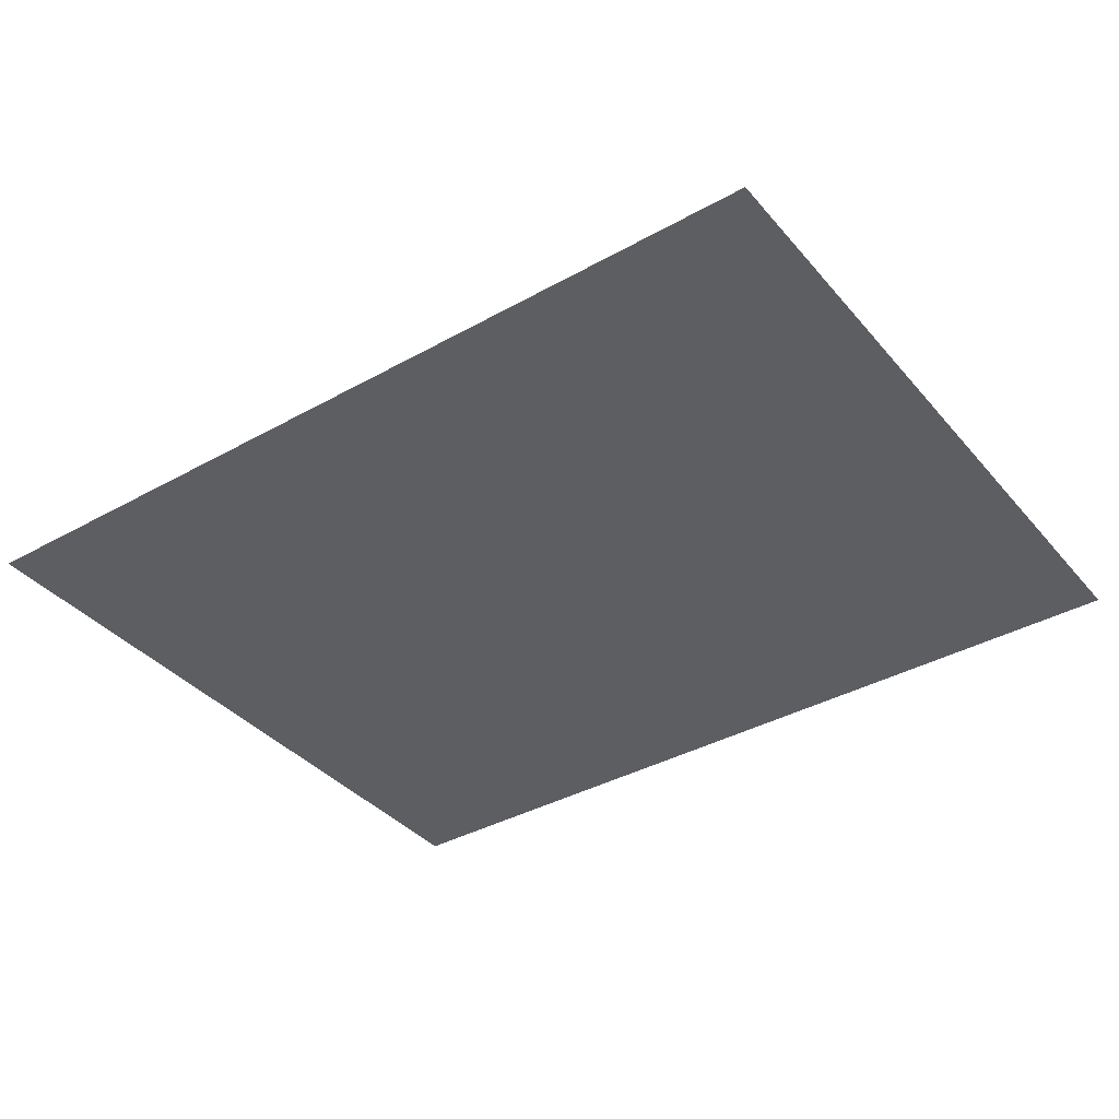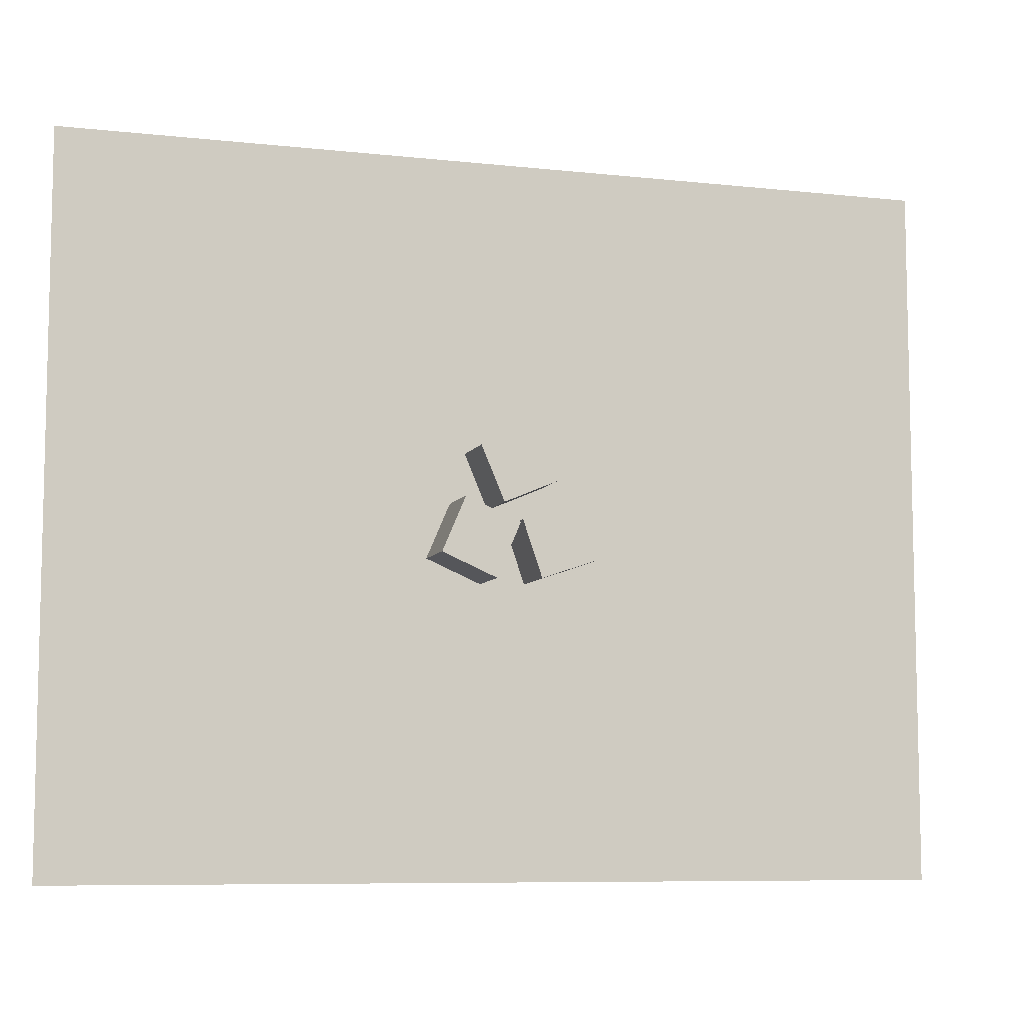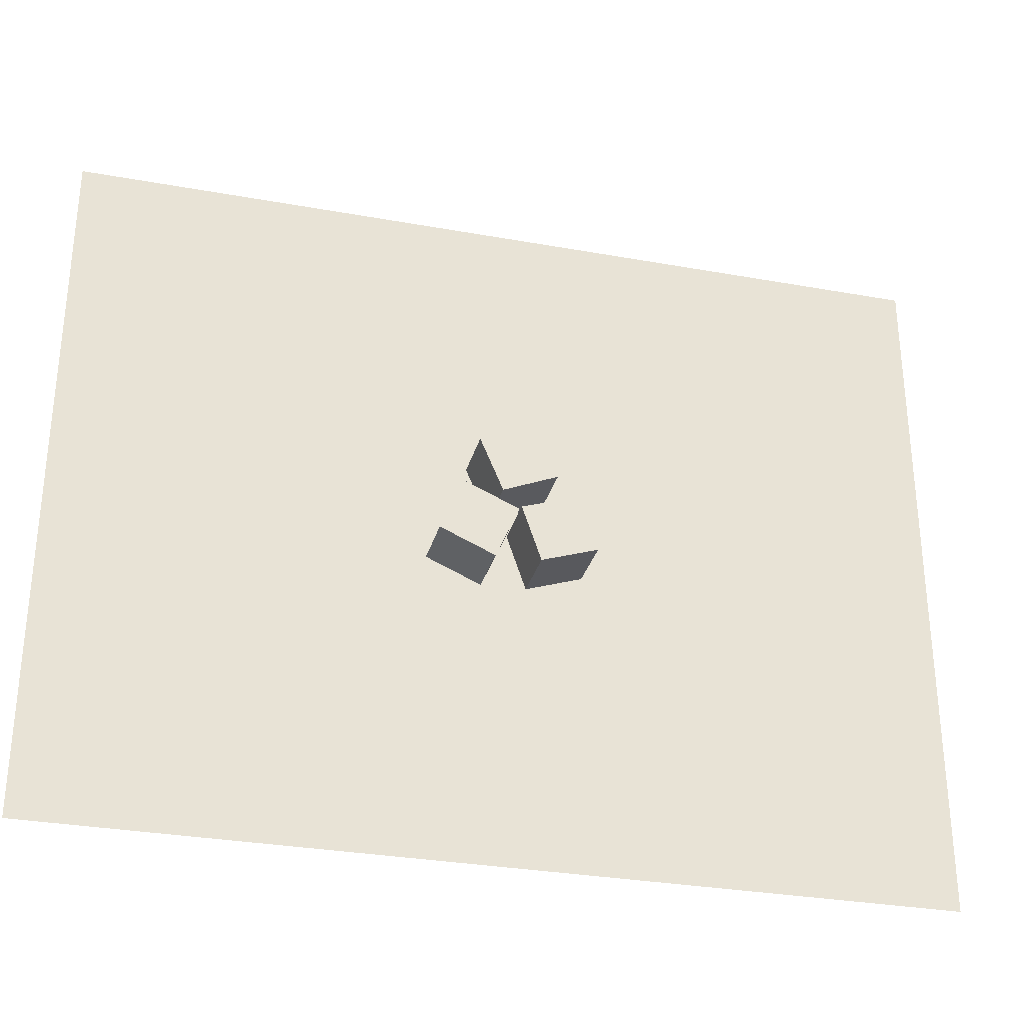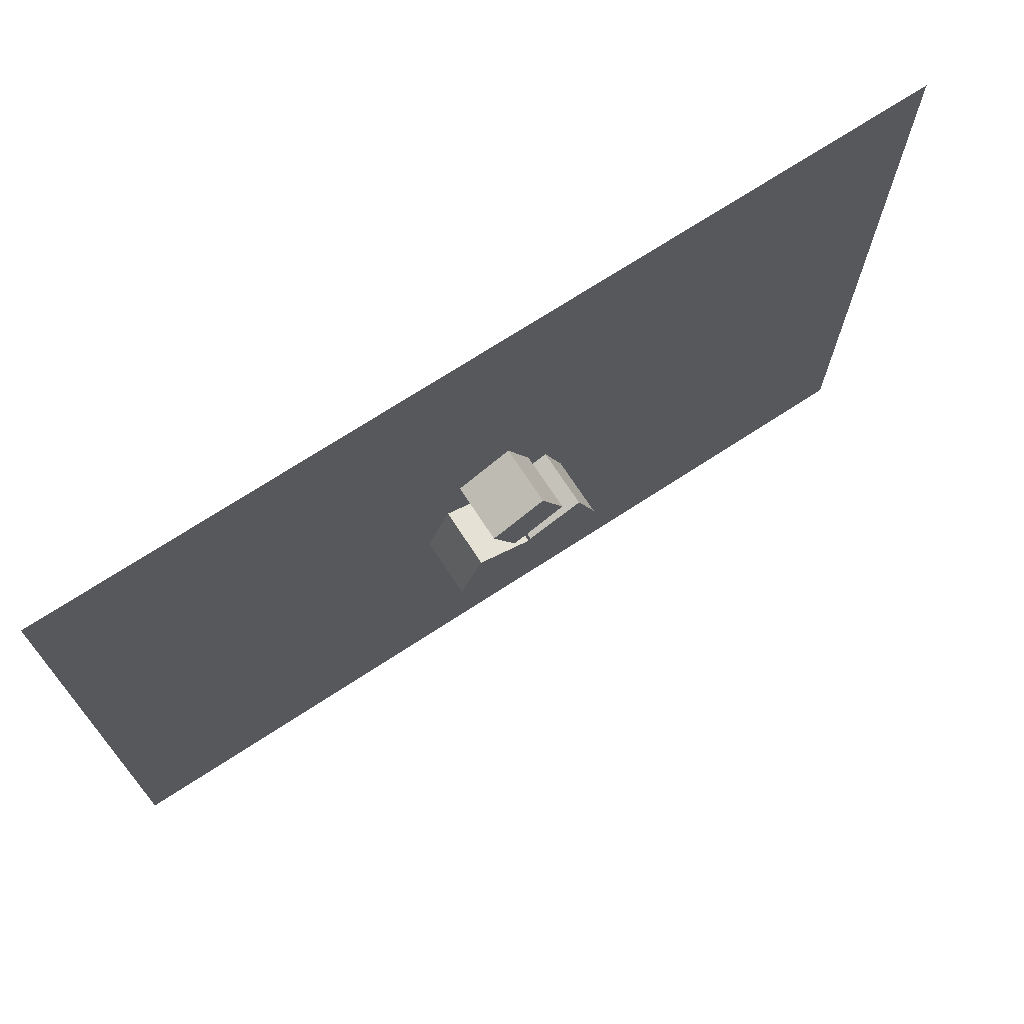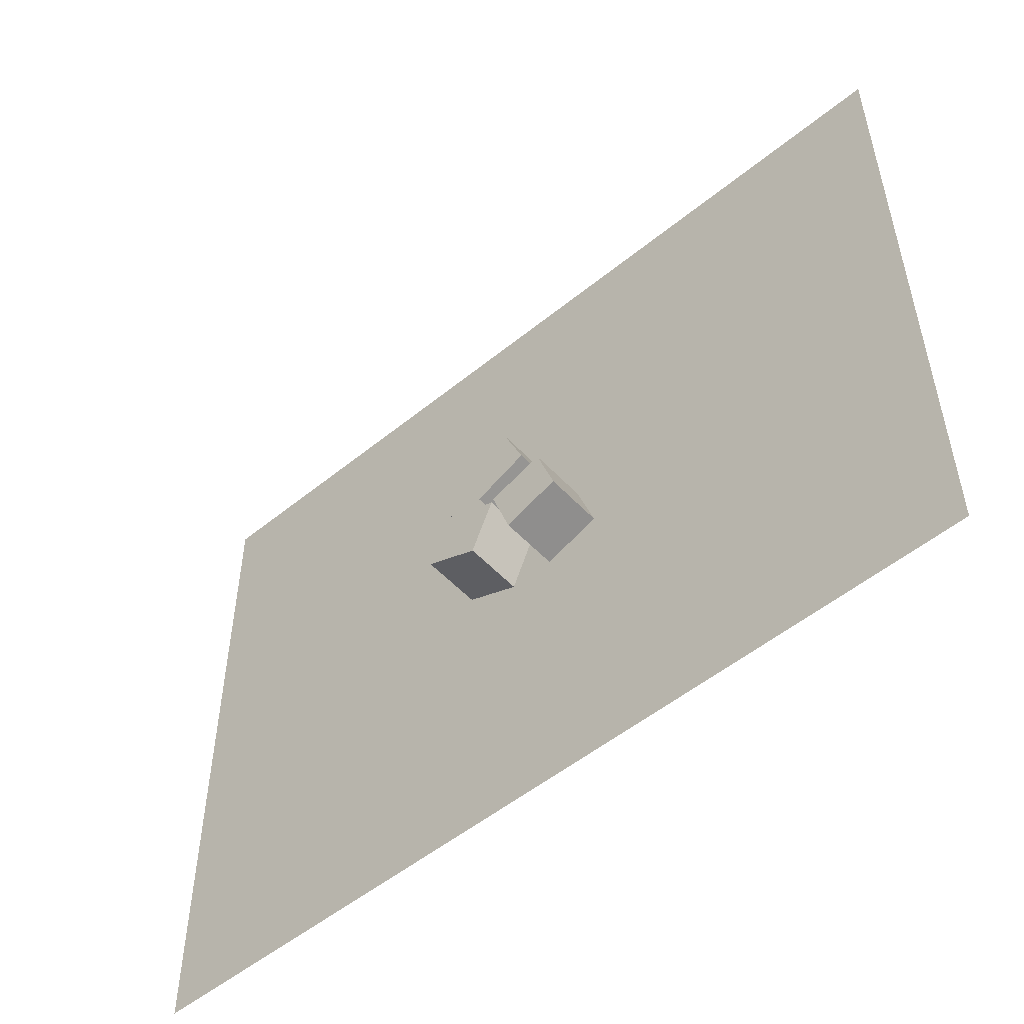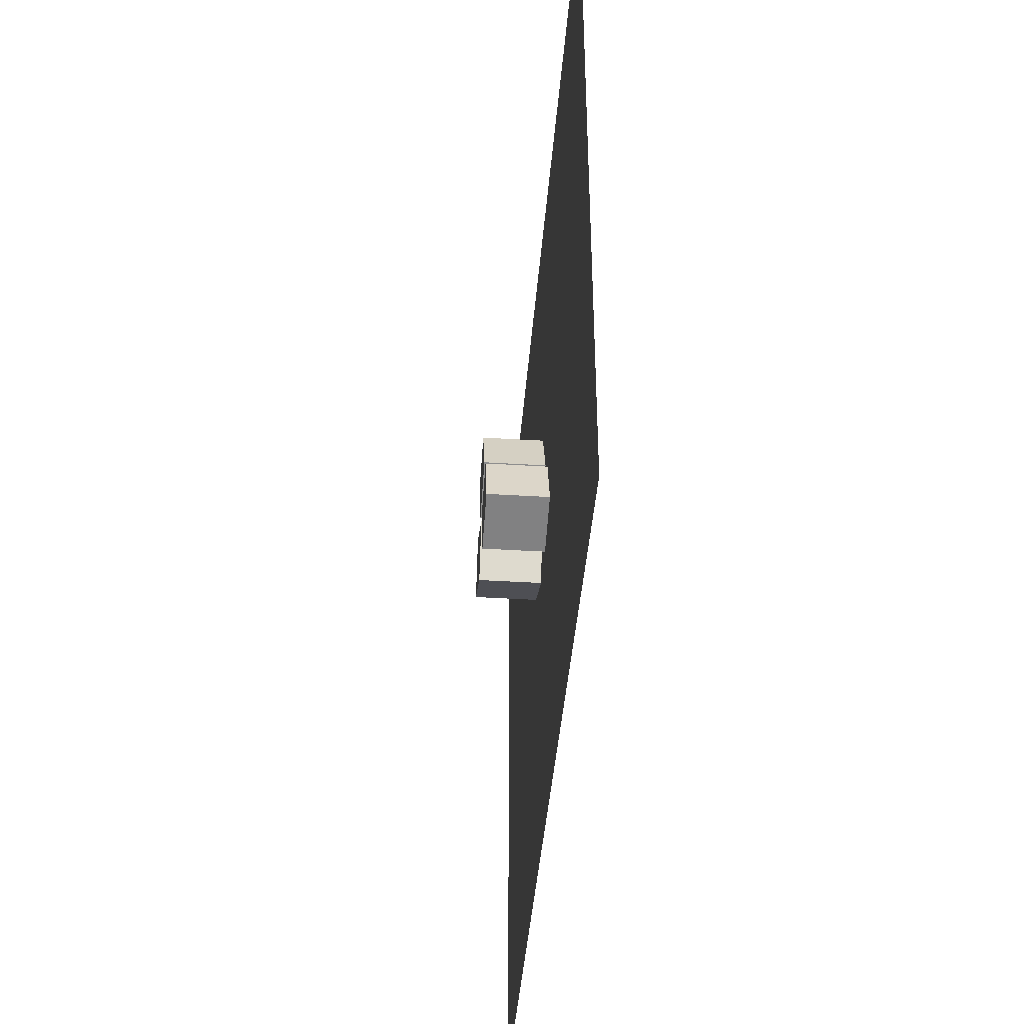
<metadata>
{"format":"obj","ext":"obj","renderer":"f3d","projection":"perspective","resolution":1024,"background":"white","views":[{"elev":-37.7,"azim":-144.5,"up":"+Y"},{"elev":-8.0,"azim":163.1,"up":"+Z"},{"elev":-30.9,"azim":165.5,"up":"+Z"},{"elev":71.5,"azim":146.9,"up":"+Z"},{"elev":-52.3,"azim":-138.7,"up":"+Z"},{"elev":-41.5,"azim":-94.3,"up":"+Z"}]}
</metadata>
<code>
v -19.64 -0 2.842
v -26.1 1e-06 -16.08
v -7.176 1e-06 -22.55
v -0.7115 0 -3.622
v -19.64 20 2.842
v -0.7115 20 -3.622
v -7.176 20 -22.55
v -26.1 20 -16.08
o Box001
f 6 8 5
f 6 7 8
f 1 8 2
f 1 5 8
f 2 4 1
f 2 3 4
f 3 6 4
f 3 7 6
f 4 5 1
f 4 6 5
f 2 7 3
f 2 8 7
v 0.024 0 -4.633
v 7.948 1e-06 -23
v 26.31 1e-06 -15.07
v 18.39 -0 3.291
v 0.024 20 -4.633
v 18.39 20 3.291
v 26.31 20 -15.07
v 7.948 20 -23
o Box002
f 13 15 16
f 13 14 15
f 9 16 10
f 9 13 16
f 9 11 12
f 9 10 11
f 12 15 14
f 12 11 15
f 12 13 9
f 12 14 13
f 10 15 11
f 10 16 15
v 5.497 -0 1.762
v -12.92 -0 9.566
v -12.92 20 9.566
v 5.497 20 1.762
v 13.3 -1e-06 20.18
v 13.3 20 20.18
v -5.114 20 27.98
v -5.114 -1e-06 27.98
o Box003
f 21 23 24
f 21 22 23
f 17 24 18
f 17 21 24
f 18 20 17
f 18 19 20
f 19 22 20
f 19 23 22
f 20 21 17
f 20 22 21
f 18 23 19
f 18 24 23
v -150 5e-06 -120
v -150 -5e-06 120
v 150 -5e-06 120
v 150 5e-06 -120
o Plane001
f 26 28 25
f 26 27 28

</code>
